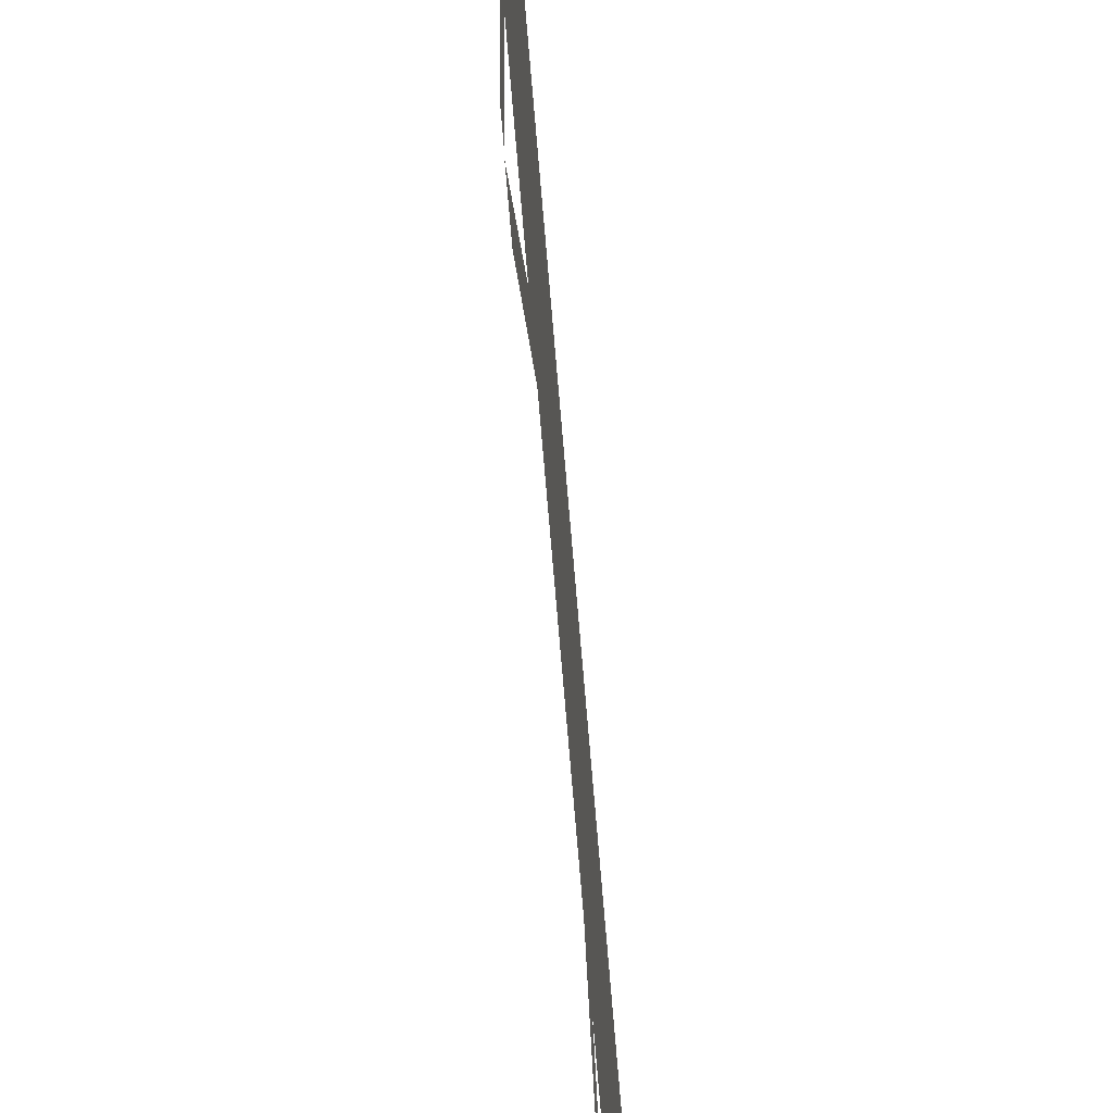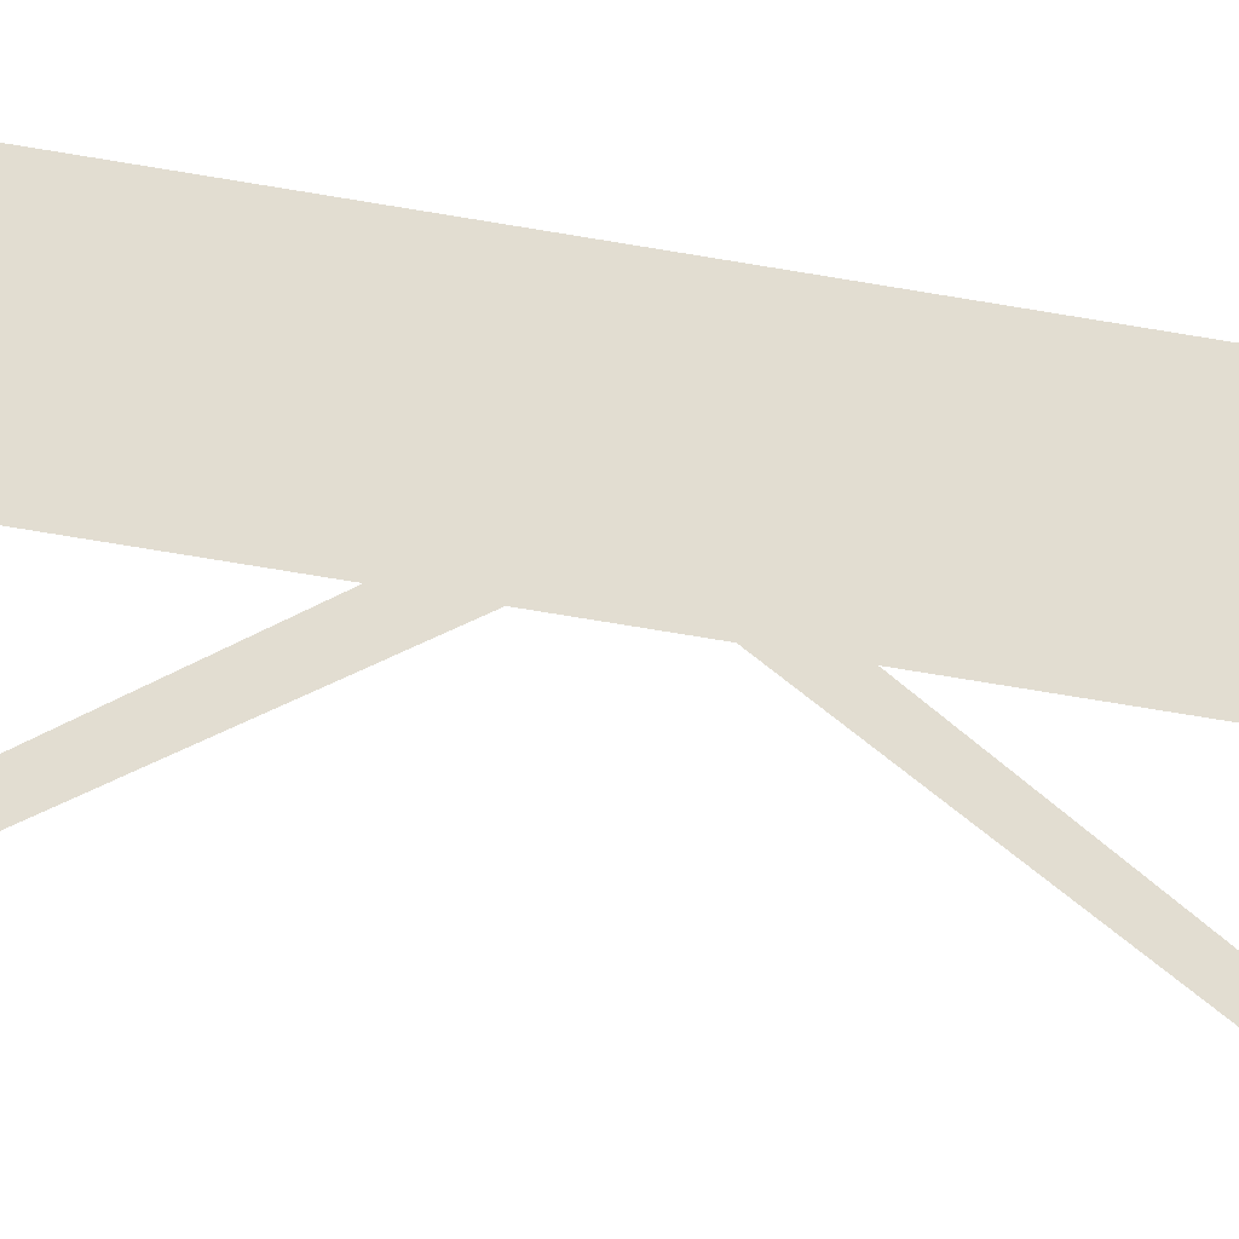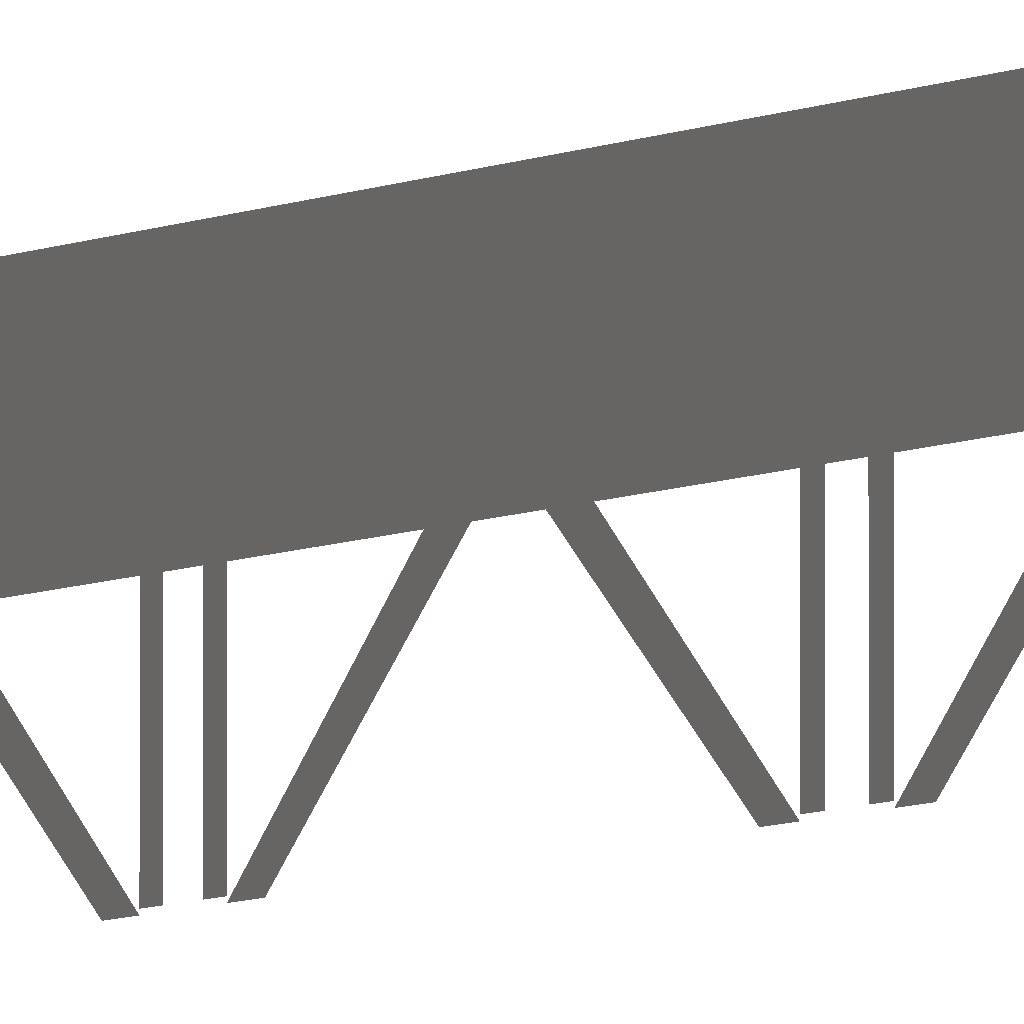
<metadata>
{"format":"obj","ext":"obj","renderer":"f3d","projection":"perspective","resolution":1024,"background":"white","views":[{"elev":-51.1,"azim":-176.1,"up":"+Y"},{"elev":-26.6,"azim":-109.6,"up":"+Y"},{"elev":-3.9,"azim":-22.6,"up":"+Y"}]}
</metadata>
<code>
g Black_Plane_below_A_geo03
v -4.547e-15 1.144e-07 9.823
v -4.547e-15 -0.2876 9.121
v -4.547e-15 -0.2876 9.823
v -4.547e-15 -1.144e-07 9.121
v -4.547e-15 1.144e-07 8.419
v -4.547e-15 -0.2876 8.419
v -0.006283 -0.5659 9.165
v -0.006283 -0.5659 9.217
v -0.006283 -0.2738 9.217
v -0.006283 -0.2738 9.165
v -0.006283 -0.5715 8.942
v -0.006283 -0.5715 9.025
v -0.006283 -0.2475 8.538
v -0.006283 -0.2475 8.433
v -0.006283 -0.5659 9.077
v -0.006283 -0.2738 9.077
v -0.006283 -0.2738 9.025
v -0.006283 -0.5659 9.025
v -0.006283 -0.5715 9.3
v -0.006283 -0.2475 9.809
v -0.006283 -0.2475 9.705
v -0.006283 -0.5715 9.217
v -4.547e-15 1.144e-07 11.23
v -4.547e-15 -0.2876 10.52
v -4.547e-15 -0.2876 11.23
v -4.547e-15 -1.144e-07 10.52
v -4.547e-15 1.144e-07 9.823
v -4.547e-15 -0.2876 9.823
v -0.006283 -0.5659 10.57
v -0.006283 -0.5659 10.62
v -0.006283 -0.2738 10.62
v -0.006283 -0.2738 10.57
v -0.006283 -0.5715 10.34
v -0.006283 -0.5715 10.43
v -0.006283 -0.2475 9.941
v -0.006283 -0.2475 9.837
v -0.006283 -0.5659 10.48
v -0.006283 -0.2738 10.48
v -0.006283 -0.2738 10.43
v -0.006283 -0.5659 10.43
v -0.006283 -0.5715 10.7
v -0.006283 -0.2475 11.21
v -0.006283 -0.2475 11.11
v -0.006283 -0.5715 10.62
v -4.547e-15 1.144e-07 12.63
v -4.547e-15 -0.2876 11.93
v -4.547e-15 -0.2876 12.63
v -4.547e-15 -1.144e-07 11.93
v -4.547e-15 1.144e-07 11.23
v -4.547e-15 -0.2876 11.23
v -0.006283 -0.5659 11.97
v -0.006283 -0.5659 12.02
v -0.006283 -0.2738 12.02
v -0.006283 -0.2738 11.97
v -0.006283 -0.5715 11.75
v -0.006283 -0.5715 11.83
v -0.006283 -0.2475 11.34
v -0.006283 -0.2475 11.24
v -0.006283 -0.5659 11.88
v -0.006283 -0.2738 11.88
v -0.006283 -0.2738 11.83
v -0.006283 -0.5659 11.83
v -0.006283 -0.5715 12.11
v -0.006283 -0.2475 12.62
v -0.006283 -0.2475 12.51
v -0.006283 -0.5715 12.02
v -4.547e-15 1.144e-07 14.03
v -4.547e-15 -0.2876 13.33
v -4.547e-15 -0.2876 14.03
v -4.547e-15 -1.144e-07 13.33
v -4.547e-15 1.144e-07 12.63
v -4.547e-15 -0.2876 12.63
v -0.006283 -0.5659 13.37
v -0.006283 -0.5659 13.43
v -0.006283 -0.2738 13.43
v -0.006283 -0.2738 13.37
v -0.006283 -0.5715 13.15
v -0.006283 -0.5715 13.23
v -0.006283 -0.2475 12.75
v -0.006283 -0.2475 12.64
v -0.006283 -0.5659 13.29
v -0.006283 -0.2738 13.29
v -0.006283 -0.2738 13.23
v -0.006283 -0.5659 13.23
v -0.006283 -0.5715 13.51
v -0.006283 -0.2475 14.02
v -0.006283 -0.2475 13.91
v -0.006283 -0.5715 13.43
v -4.547e-15 1.144e-07 15.44
v -4.547e-15 -0.2876 14.73
v -4.547e-15 -0.2876 15.44
v -4.547e-15 -1.144e-07 14.73
v -4.547e-15 1.144e-07 14.03
v -4.547e-15 -0.2876 14.03
v -0.006283 -0.5659 14.78
v -0.006283 -0.5659 14.83
v -0.006283 -0.2738 14.83
v -0.006283 -0.2738 14.78
v -0.006283 -0.5715 14.55
v -0.006283 -0.5715 14.64
v -0.006283 -0.2475 14.15
v -0.006283 -0.2475 14.05
v -0.006283 -0.5659 14.69
v -0.006283 -0.2738 14.69
v -0.006283 -0.2738 14.64
v -0.006283 -0.5659 14.64
v -0.006283 -0.5715 14.91
v -0.006283 -0.2475 15.42
v -0.006283 -0.2475 15.32
v -0.006283 -0.5715 14.83
v -4.547e-15 1.144e-07 16.84
v -4.547e-15 -0.2876 16.14
v -4.547e-15 -0.2876 16.84
v -4.547e-15 -1.144e-07 16.14
v -4.547e-15 1.144e-07 15.44
v -4.547e-15 -0.2876 15.44
v -0.006283 -0.5659 16.18
v -0.006283 -0.5659 16.23
v -0.006283 -0.2738 16.23
v -0.006283 -0.2738 16.18
v -0.006283 -0.5715 15.96
v -0.006283 -0.5715 16.04
v -0.006283 -0.2475 15.55
v -0.006283 -0.2475 15.45
v -0.006283 -0.5659 16.09
v -0.006283 -0.2738 16.09
v -0.006283 -0.2738 16.04
v -0.006283 -0.5659 16.04
v -0.006283 -0.5715 16.32
v -0.006283 -0.2475 16.82
v -0.006283 -0.2475 16.72
v -0.006283 -0.5715 16.23
v -4.547e-15 1.144e-07 8.419
v -4.547e-15 -0.2876 7.718
v -4.547e-15 -0.2876 8.419
v -4.547e-15 -1.144e-07 7.718
v -4.547e-15 1.144e-07 7.016
v -4.547e-15 -0.2876 7.016
v -0.006283 -0.5659 7.762
v -0.006283 -0.5659 7.814
v -0.006283 -0.2738 7.814
v -0.006283 -0.2738 7.762
v -0.006283 -0.5715 7.539
v -0.006283 -0.5715 7.622
v -0.006283 -0.2475 7.134
v -0.006283 -0.2475 7.03
v -0.006283 -0.5659 7.674
v -0.006283 -0.2738 7.674
v -0.006283 -0.2738 7.622
v -0.006283 -0.5659 7.622
v -0.006283 -0.5715 7.897
v -0.006283 -0.2475 8.405
v -0.006283 -0.2475 8.301
v -0.006283 -0.5715 7.814
v -4.547e-15 1.144e-07 7.016
v -4.547e-15 -0.2876 6.315
v -4.547e-15 -0.2876 7.016
v -4.547e-15 -1.144e-07 6.315
v -4.547e-15 1.144e-07 5.613
v -4.547e-15 -0.2876 5.613
v -0.006283 -0.5659 6.358
v -0.006283 -0.5659 6.41
v -0.006283 -0.2738 6.41
v -0.006283 -0.2738 6.358
v -0.006283 -0.5715 6.135
v -0.006283 -0.5715 6.219
v -0.006283 -0.2475 5.731
v -0.006283 -0.2475 5.627
v -0.006283 -0.5659 6.271
v -0.006283 -0.2738 6.271
v -0.006283 -0.2738 6.219
v -0.006283 -0.5659 6.219
v -0.006283 -0.5715 6.494
v -0.006283 -0.2475 7.002
v -0.006283 -0.2475 6.898
v -0.006283 -0.5715 6.411
v -4.547e-15 1.144e-07 5.613
v -4.547e-15 -0.2876 4.911
v -4.547e-15 -0.2876 5.613
v -4.547e-15 -1.144e-07 4.911
v -4.547e-15 1.144e-07 4.21
v -4.547e-15 -0.2876 4.21
v -0.006283 -0.5659 4.955
v -0.006283 -0.5659 5.007
v -0.006283 -0.2738 5.007
v -0.006283 -0.2738 4.955
v -0.006283 -0.5715 4.732
v -0.006283 -0.5715 4.815
v -0.006283 -0.2475 4.328
v -0.006283 -0.2475 4.224
v -0.006283 -0.5659 4.867
v -0.006283 -0.2738 4.867
v -0.006283 -0.2738 4.815
v -0.006283 -0.5659 4.815
v -0.006283 -0.5715 5.091
v -0.006283 -0.2475 5.599
v -0.006283 -0.2475 5.495
v -0.006283 -0.5715 5.007
v -4.547e-15 1.144e-07 4.21
v -4.547e-15 -0.2876 3.508
v -4.547e-15 -0.2876 4.21
v -4.547e-15 -1.144e-07 3.508
v -4.547e-15 1.144e-07 2.806
v -4.547e-15 -0.2876 2.806
v -0.006283 -0.5659 3.552
v -0.006283 -0.5659 3.604
v -0.006283 -0.2738 3.604
v -0.006283 -0.2738 3.552
v -0.006283 -0.5715 3.329
v -0.006283 -0.5715 3.412
v -0.006283 -0.2475 2.925
v -0.006283 -0.2475 2.821
v -0.006283 -0.5659 3.464
v -0.006283 -0.2738 3.464
v -0.006283 -0.2738 3.412
v -0.006283 -0.5659 3.412
v -0.006283 -0.5715 3.687
v -0.006283 -0.2475 4.196
v -0.006283 -0.2475 4.092
v -0.006283 -0.5715 3.604
v -4.547e-15 1.144e-07 2.806
v -4.547e-15 -0.2876 2.105
v -4.547e-15 -0.2876 2.806
v -4.547e-15 -1.144e-07 2.105
v -4.547e-15 1.144e-07 1.403
v -4.547e-15 -0.2876 1.403
v -0.006283 -0.5659 2.149
v -0.006283 -0.5659 2.201
v -0.006283 -0.2738 2.201
v -0.006283 -0.2738 2.149
v -0.006283 -0.5715 1.926
v -0.006283 -0.5715 2.009
v -0.006283 -0.2475 1.521
v -0.006283 -0.2475 1.417
v -0.006283 -0.5659 2.061
v -0.006283 -0.2738 2.061
v -0.006283 -0.2738 2.009
v -0.006283 -0.5659 2.009
v -0.006283 -0.5715 2.284
v -0.006283 -0.2475 2.792
v -0.006283 -0.2475 2.688
v -0.006283 -0.5715 2.201
v -4.547e-15 1.144e-07 1.403
v -4.547e-15 -0.2876 0.7016
v -4.547e-15 -0.2876 1.403
v -4.547e-15 -1.144e-07 0.7016
v -4.547e-15 1.144e-07 2.441e-06
v -4.547e-15 -0.2876 2.441e-06
v -0.006283 -0.5659 0.7455
v -0.006283 -0.5659 0.7975
v -0.006283 -0.2738 0.7975
v -0.006283 -0.2738 0.7455
v -0.006283 -0.5715 0.5223
v -0.006283 -0.5715 0.6056
v -0.006283 -0.2475 0.1181
v -0.006283 -0.2475 0.01408
v -0.006283 -0.5659 0.6578
v -0.006283 -0.2738 0.6578
v -0.006283 -0.2738 0.6057
v -0.006283 -0.5659 0.6057
v -0.006283 -0.5715 0.8809
v -0.006283 -0.2475 1.389
v -0.006283 -0.2475 1.285
v -0.006283 -0.5715 0.7976
g Black_Plane_below_A_geo03_0
f 3 2 1
f 2 4 1
f 4 2 5
f 2 6 5
f 9 8 7
f 10 9 7
f 13 12 11
f 14 13 11
f 17 16 15
f 18 17 15
f 21 20 19
f 22 21 19
f 25 24 23
f 24 26 23
f 26 24 27
f 24 28 27
f 31 30 29
f 32 31 29
f 35 34 33
f 36 35 33
f 39 38 37
f 40 39 37
f 43 42 41
f 44 43 41
f 47 46 45
f 46 48 45
f 48 46 49
f 46 50 49
f 53 52 51
f 54 53 51
f 57 56 55
f 58 57 55
f 61 60 59
f 62 61 59
f 65 64 63
f 66 65 63
f 69 68 67
f 68 70 67
f 70 68 71
f 68 72 71
f 75 74 73
f 76 75 73
f 79 78 77
f 80 79 77
f 83 82 81
f 84 83 81
f 87 86 85
f 88 87 85
f 91 90 89
f 90 92 89
f 92 90 93
f 90 94 93
f 97 96 95
f 98 97 95
f 101 100 99
f 102 101 99
f 105 104 103
f 106 105 103
f 109 108 107
f 110 109 107
f 113 112 111
f 112 114 111
f 114 112 115
f 112 116 115
f 119 118 117
f 120 119 117
f 123 122 121
f 124 123 121
f 127 126 125
f 128 127 125
f 131 130 129
f 132 131 129
f 135 134 133
f 134 136 133
f 136 134 137
f 134 138 137
f 141 140 139
f 142 141 139
f 145 144 143
f 146 145 143
f 149 148 147
f 150 149 147
f 153 152 151
f 154 153 151
f 157 156 155
f 156 158 155
f 158 156 159
f 156 160 159
f 163 162 161
f 164 163 161
f 167 166 165
f 168 167 165
f 171 170 169
f 172 171 169
f 175 174 173
f 176 175 173
f 179 178 177
f 178 180 177
f 180 178 181
f 178 182 181
f 185 184 183
f 186 185 183
f 189 188 187
f 190 189 187
f 193 192 191
f 194 193 191
f 197 196 195
f 198 197 195
f 201 200 199
f 200 202 199
f 202 200 203
f 200 204 203
f 207 206 205
f 208 207 205
f 211 210 209
f 212 211 209
f 215 214 213
f 216 215 213
f 219 218 217
f 220 219 217
f 223 222 221
f 222 224 221
f 224 222 225
f 222 226 225
f 229 228 227
f 230 229 227
f 233 232 231
f 234 233 231
f 237 236 235
f 238 237 235
f 241 240 239
f 242 241 239
f 245 244 243
f 244 246 243
f 246 244 247
f 244 248 247
f 251 250 249
f 252 251 249
f 255 254 253
f 256 255 253
f 259 258 257
f 260 259 257
f 263 262 261
f 264 263 261

</code>
